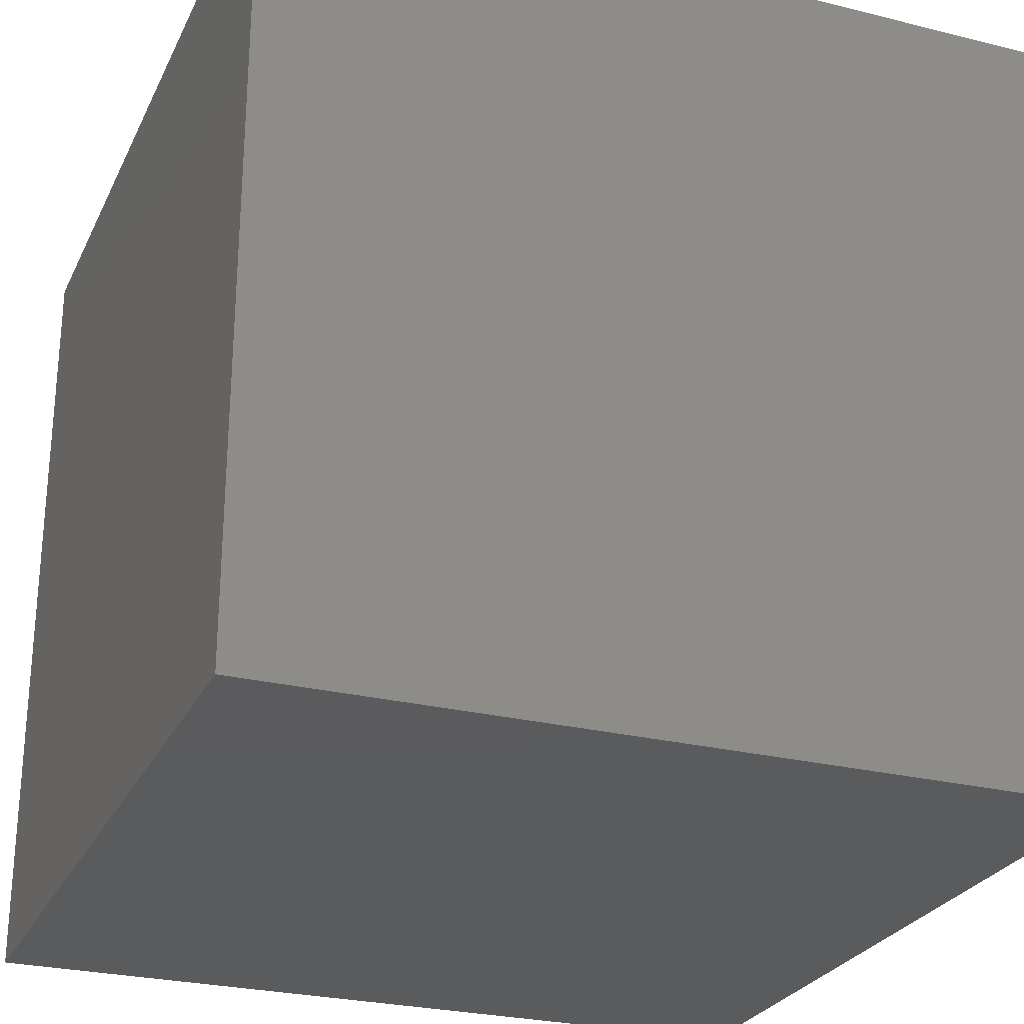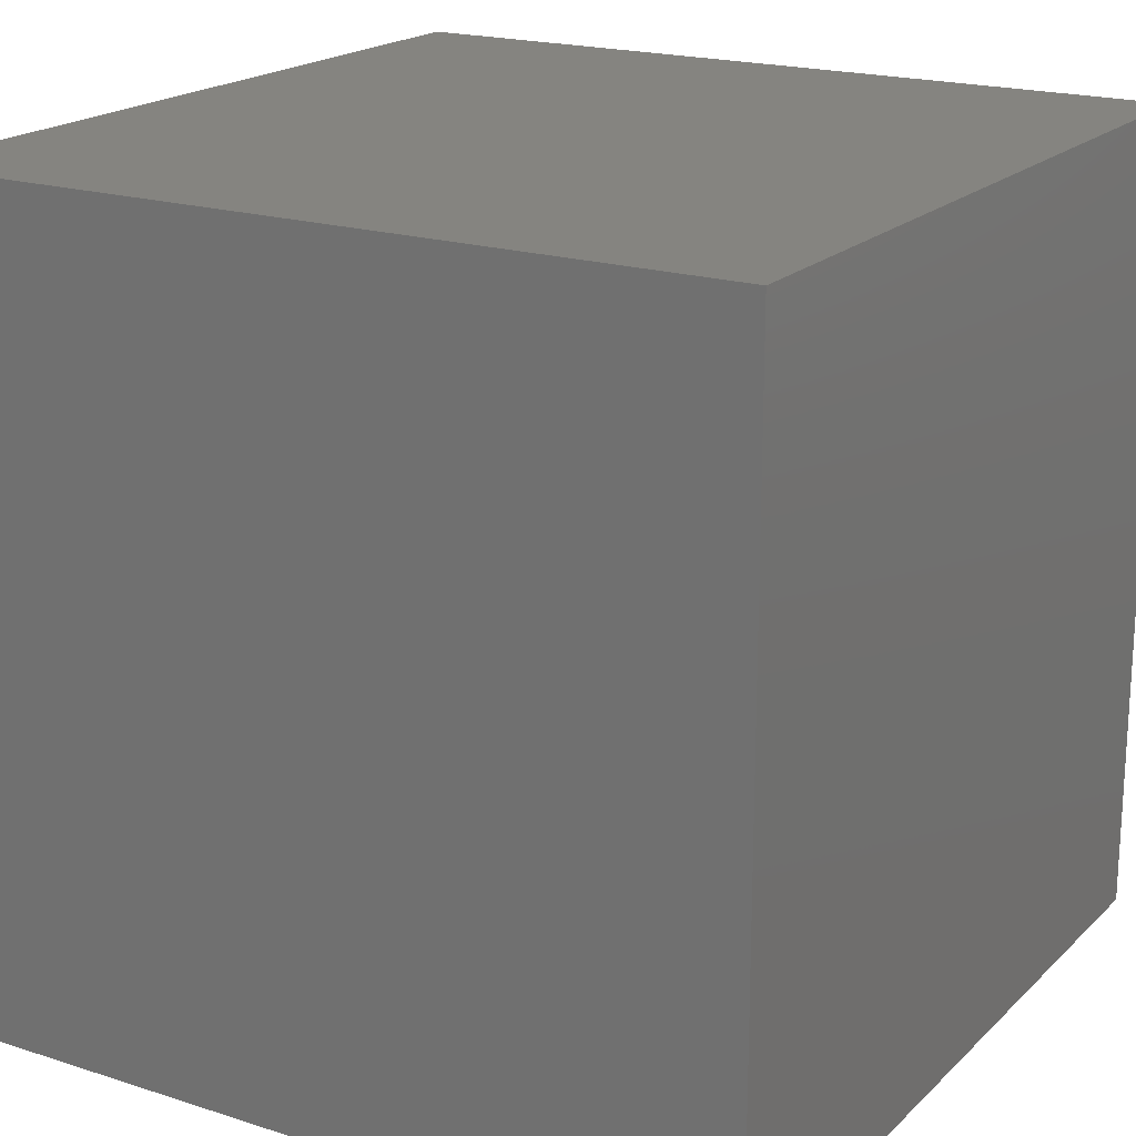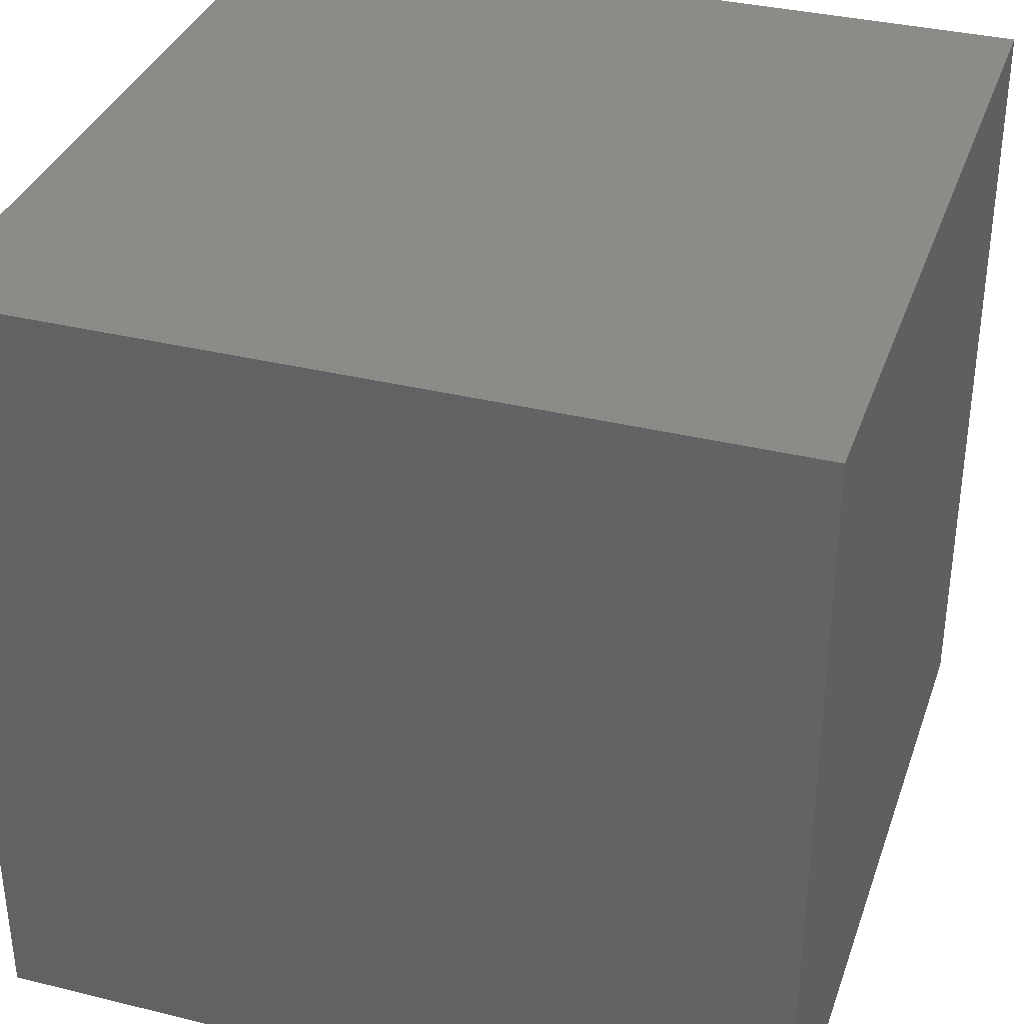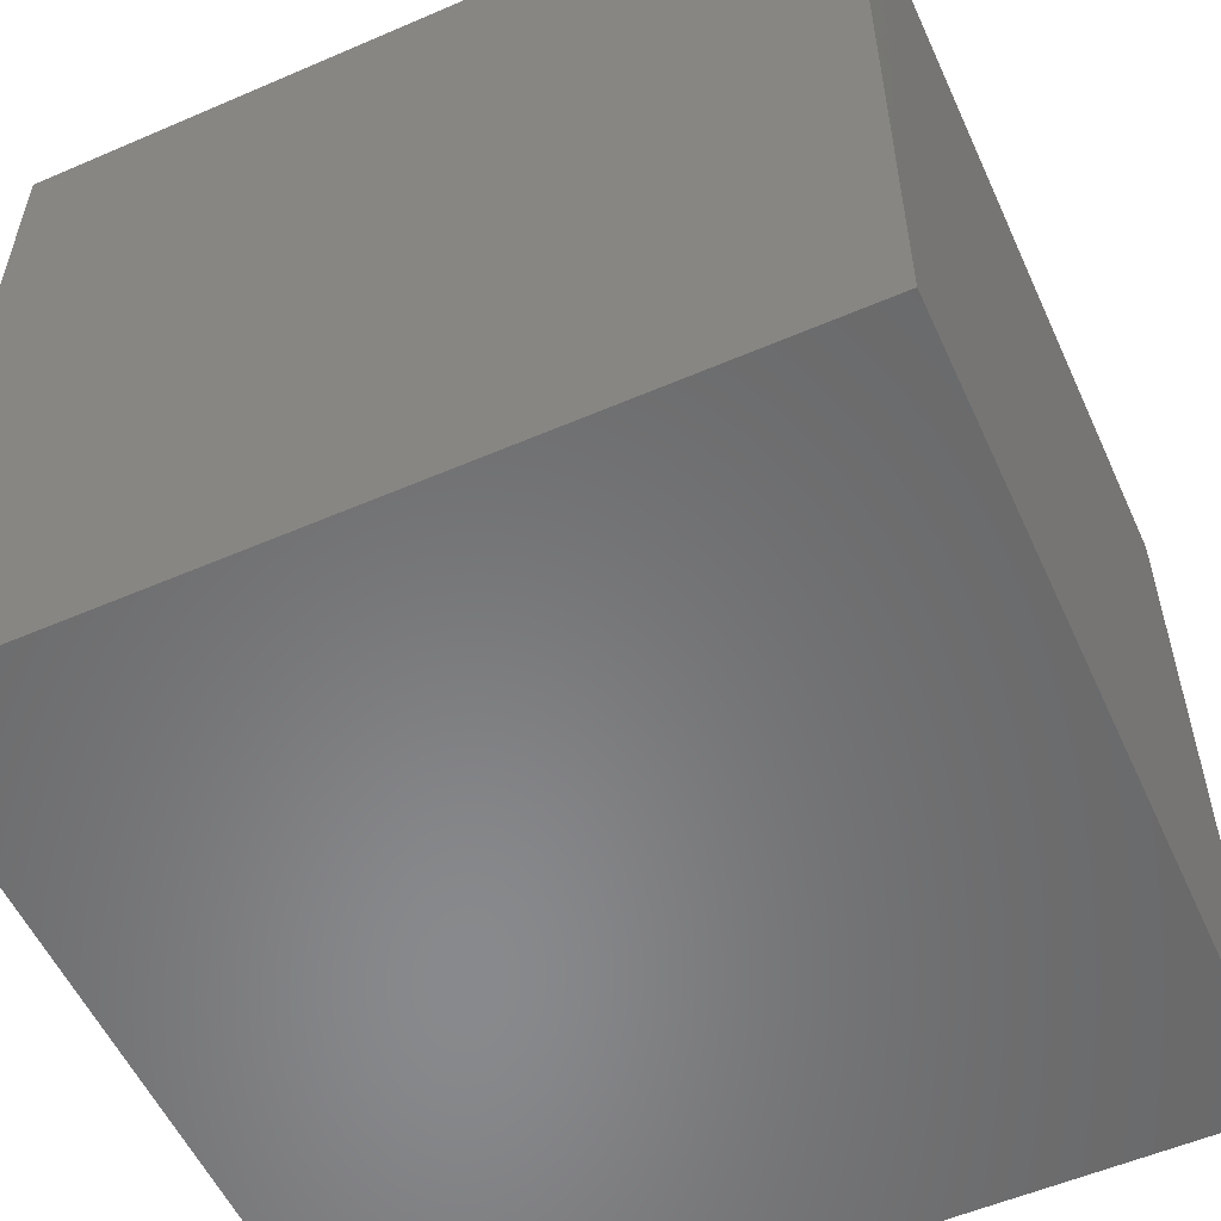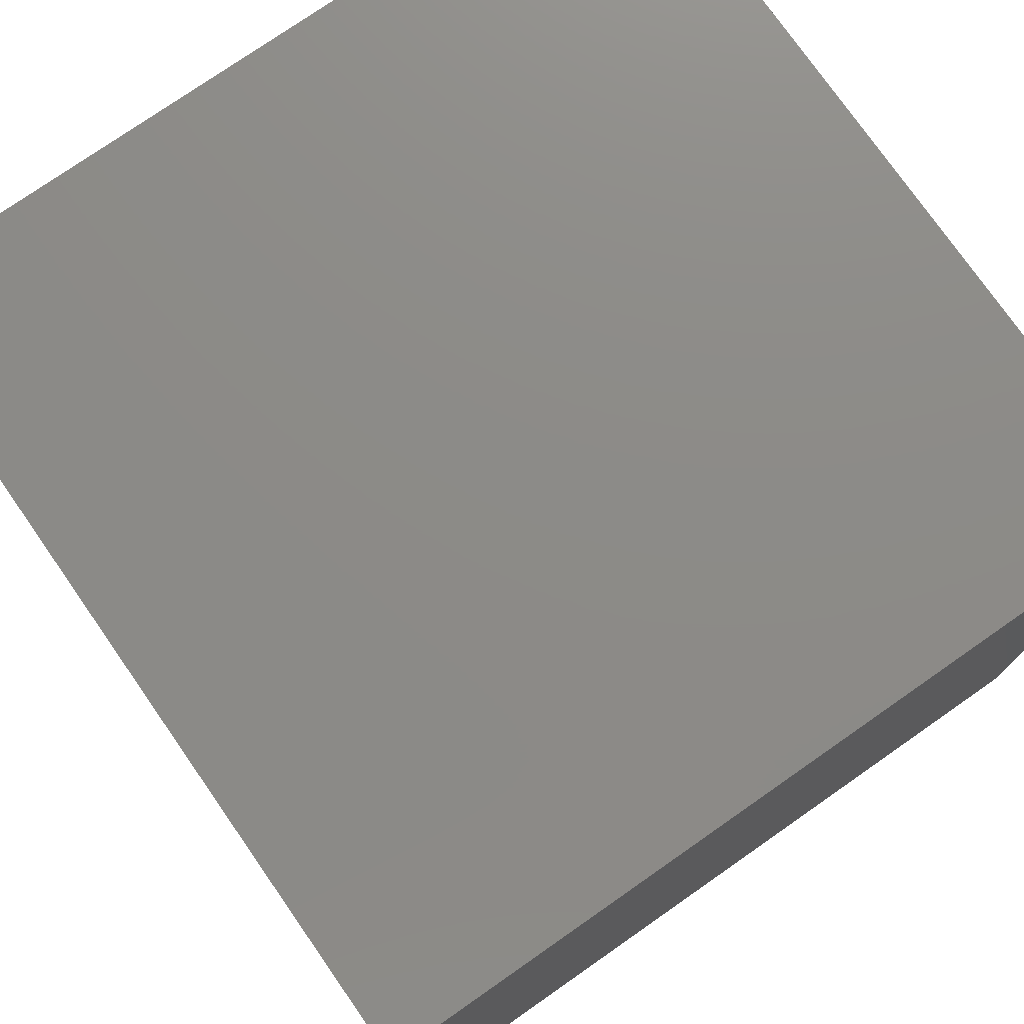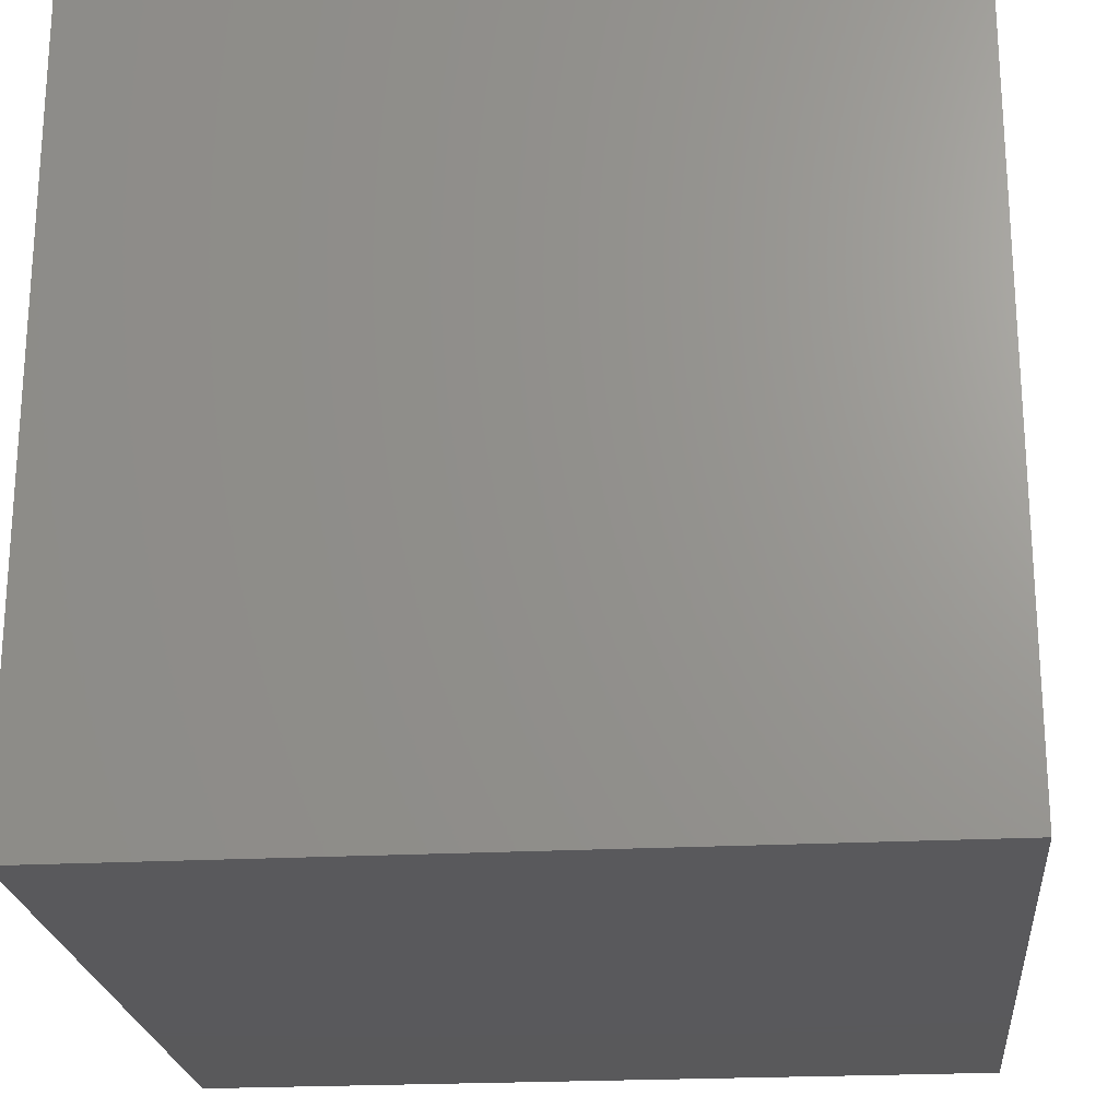
<metadata>
{"format":"stl","ext":"stl","renderer":"f3d","projection":"perspective","resolution":1024,"background":"white","views":[{"elev":-26.7,"azim":158.8,"up":"+Y"},{"elev":19.4,"azim":121.0,"up":"+Z"},{"elev":35.1,"azim":-161.9,"up":"+Z"},{"elev":-55.5,"azim":24.4,"up":"+Z"},{"elev":76.3,"azim":55.1,"up":"+Z"},{"elev":-22.4,"azim":5.3,"up":"+Z"}]}
</metadata>
<code>
# stl→obj: 8 verts, 12 faces
v 6 -1 7
v 5 -1 7
v 6 -2 7
v 5 -2 7
v 6 -2 6
v 5 -2 6
v 6 -1 6
v 5 -1 6
f 1 2 3
f 3 2 4
f 5 6 7
f 7 6 8
f 4 6 3
f 3 6 5
f 2 8 4
f 4 8 6
f 1 7 2
f 2 7 8
f 3 5 1
f 1 5 7

</code>
